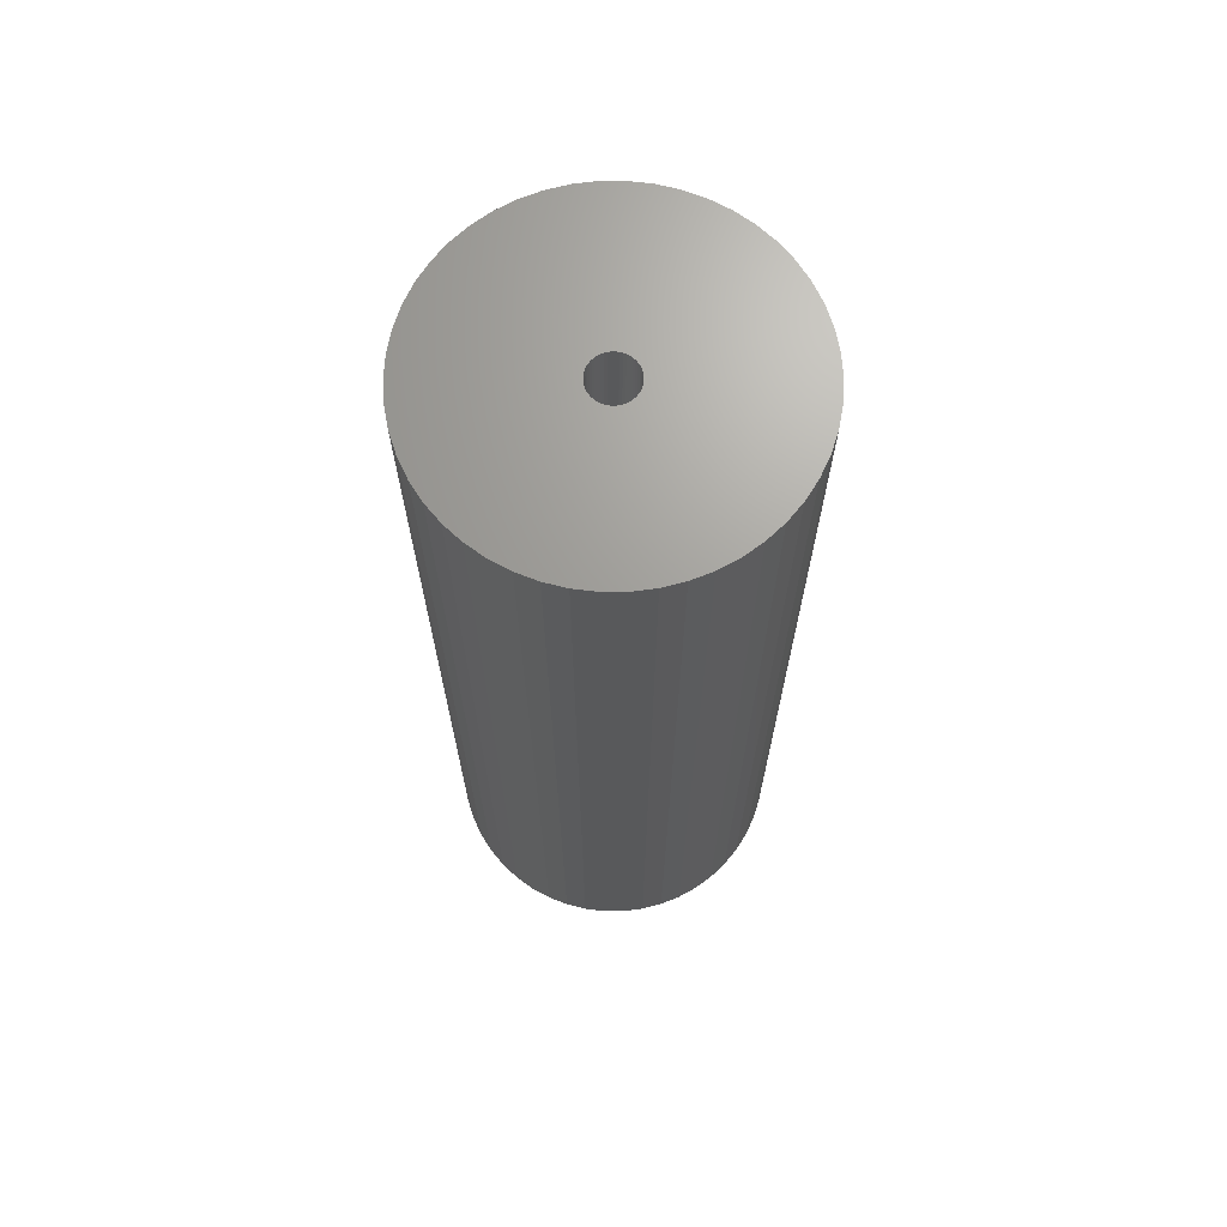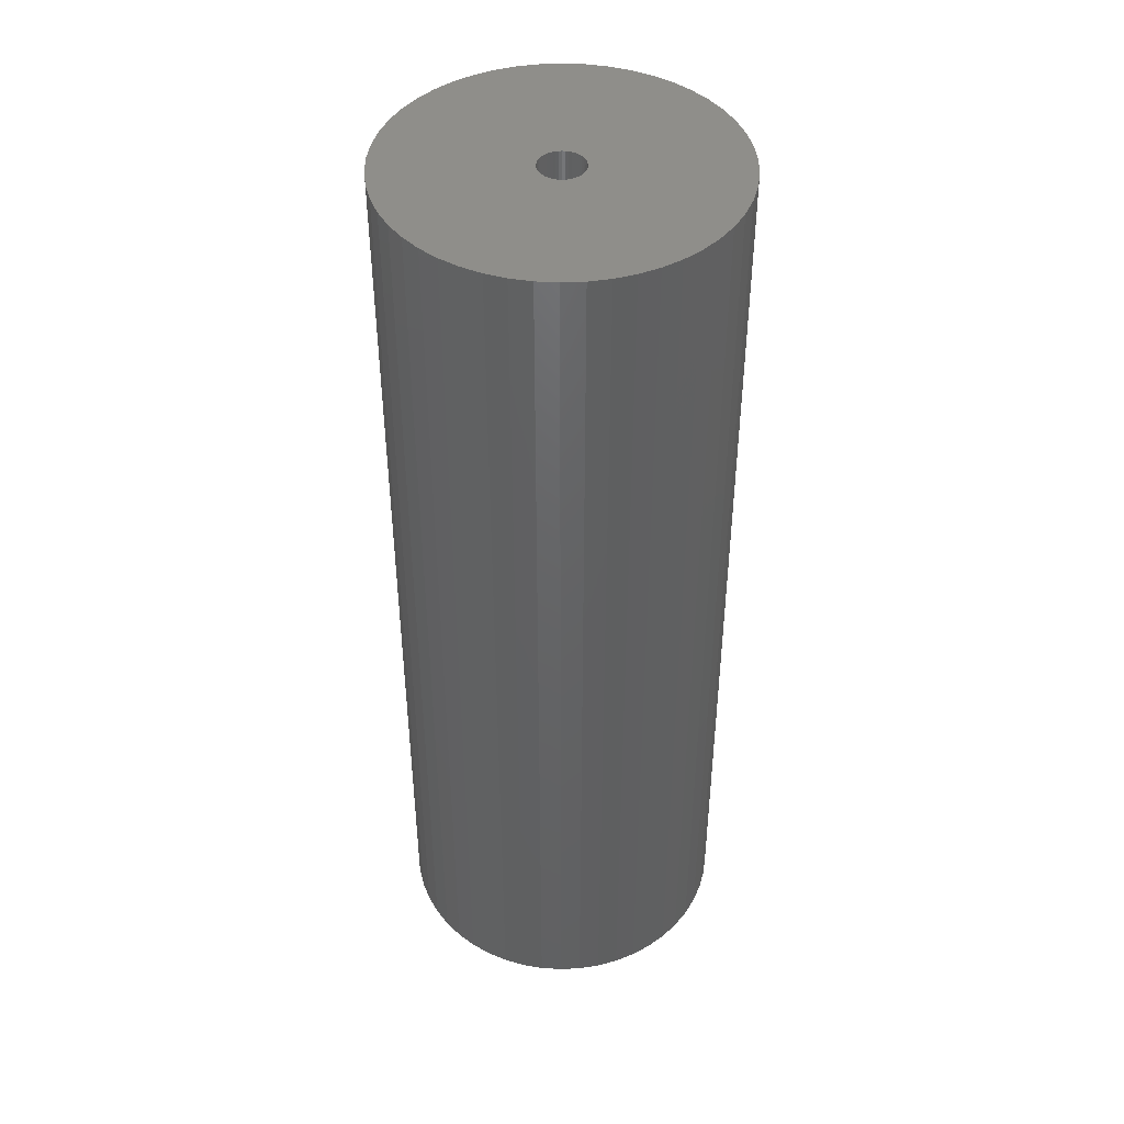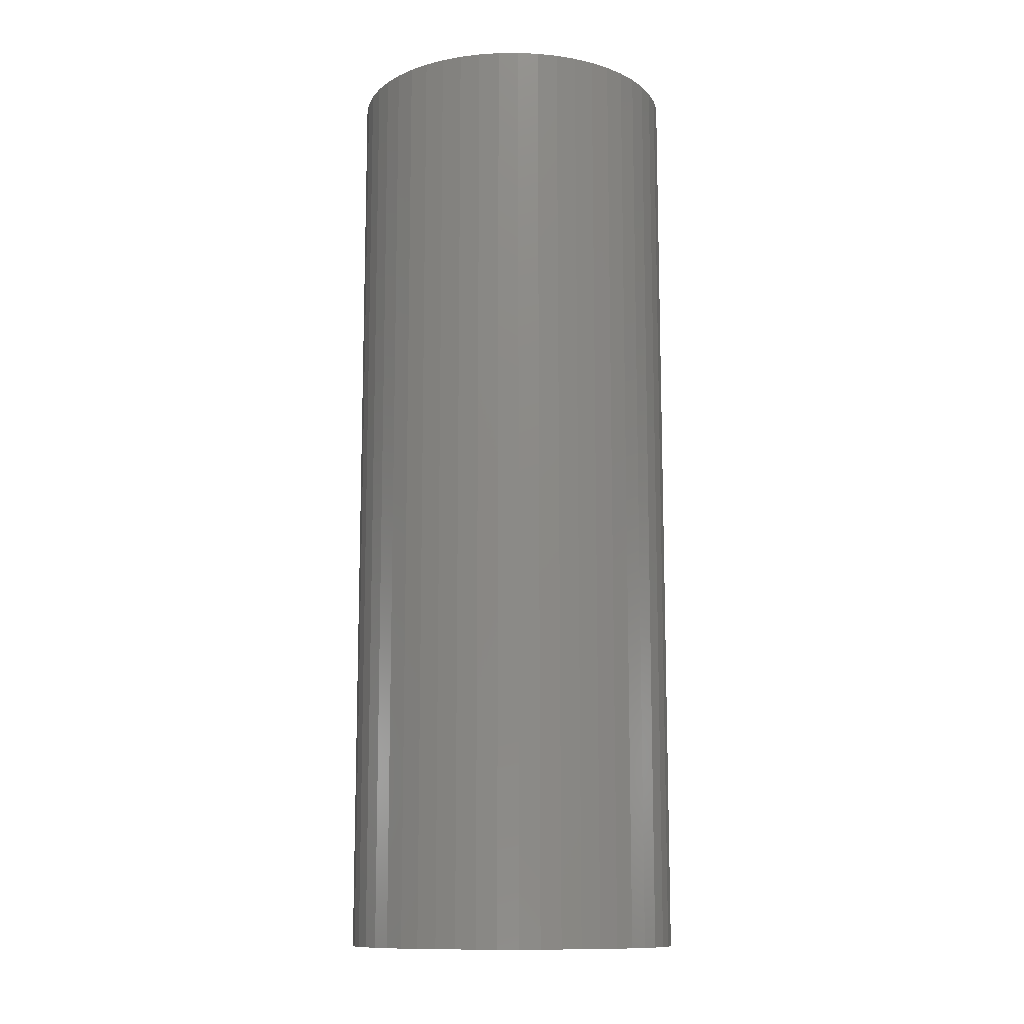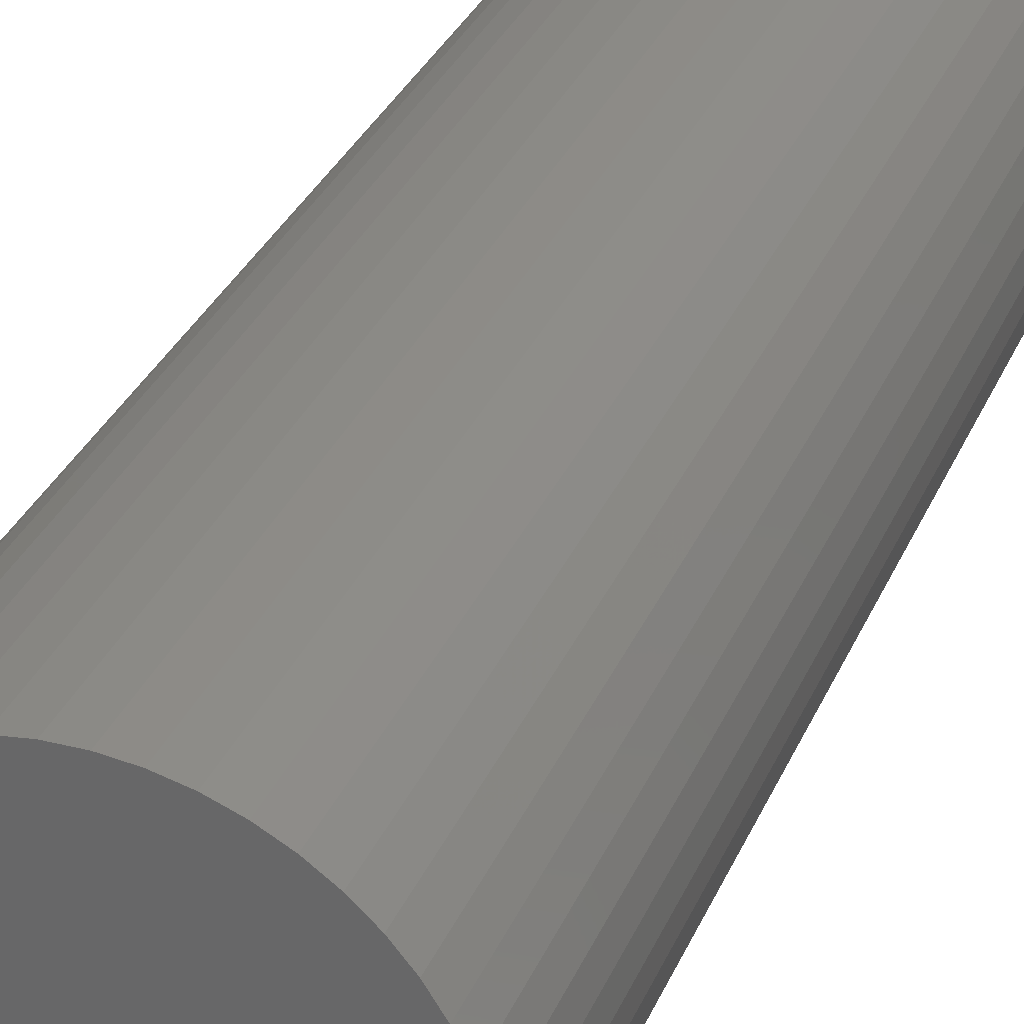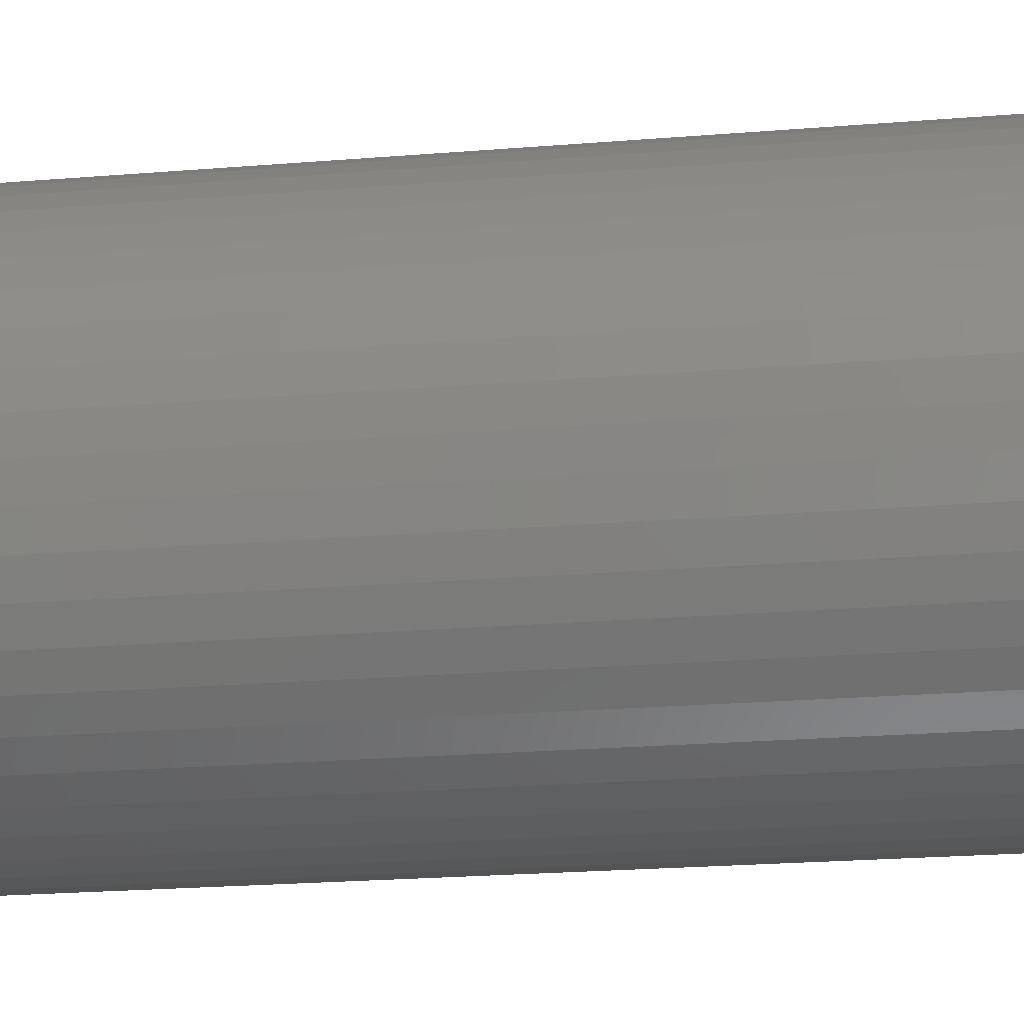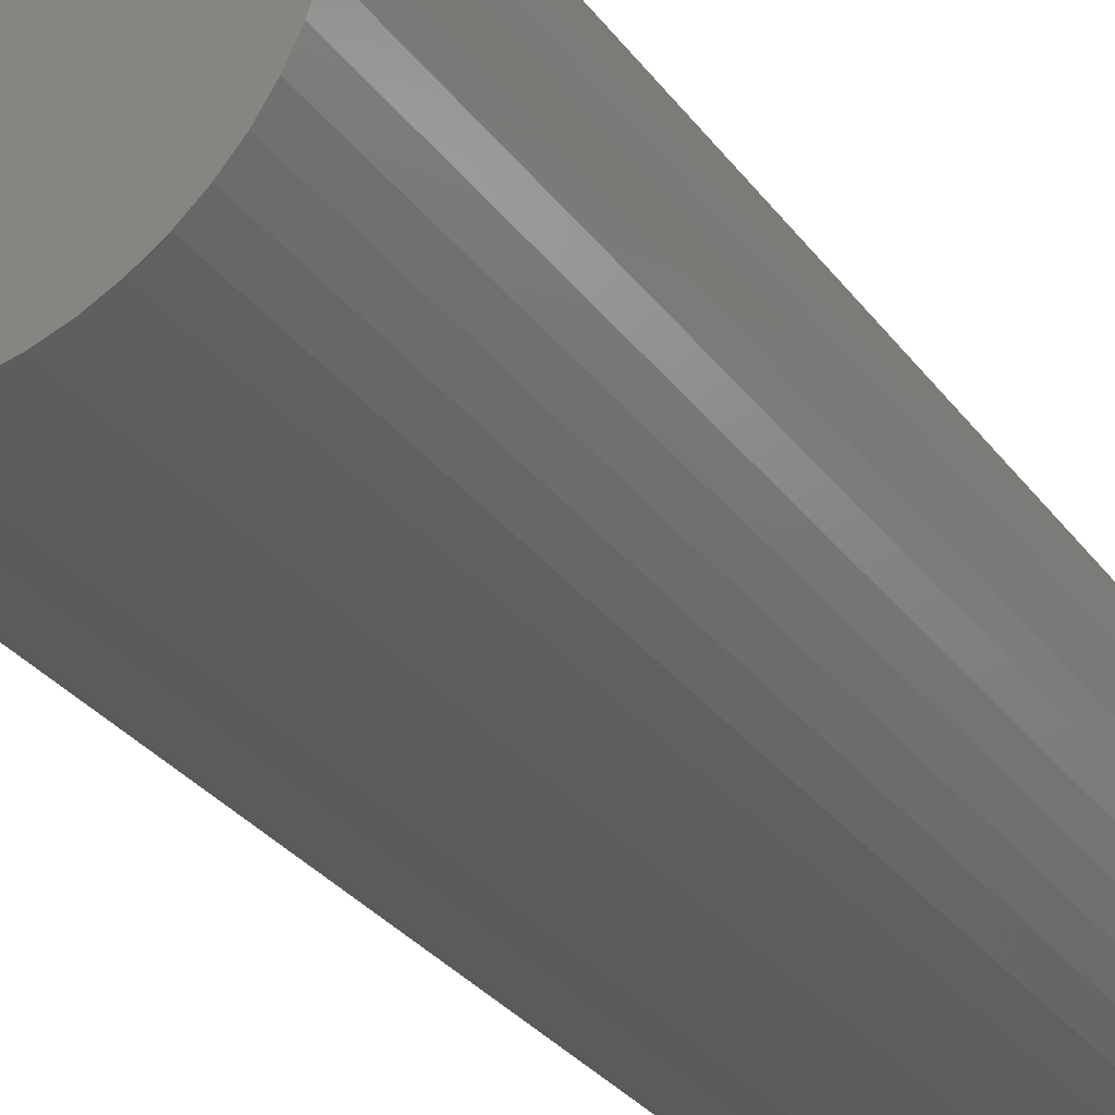
<metadata>
{"format":"stl","ext":"stl","renderer":"f3d","projection":"perspective","resolution":1024,"background":"white","views":[{"elev":68.6,"azim":151.0,"up":"+Z"},{"elev":44.0,"azim":54.5,"up":"+Z"},{"elev":-12.0,"azim":44.5,"up":"+Z"},{"elev":31.0,"azim":20.0,"up":"+Y"},{"elev":-19.0,"azim":-80.5,"up":"+Y"},{"elev":-28.4,"azim":28.1,"up":"+Y"}]}
</metadata>
<code>
# stl→obj: 200 verts, 400 faces
v 17 0 47.5
v 16.87 2.131 -47.5
v 16.87 2.131 47.5
v 17 0 -47.5
v -17 0 -47.5
v -16.87 2.131 47.5
v -16.87 2.131 -47.5
v -17 0 47.5
v 1.067 16.97 -47.5
v -1.067 16.97 47.5
v 1.067 16.97 47.5
v -1.067 16.97 -47.5
v -1.067 -16.97 -47.5
v 1.067 -16.97 47.5
v -1.067 -16.97 47.5
v 1.067 -16.97 -47.5
v 12.39 11.64 -47.5
v 10.84 13.1 47.5
v 12.39 11.64 47.5
v 10.84 13.1 -47.5
v -10.84 13.1 -47.5
v -12.39 11.64 47.5
v -10.84 13.1 47.5
v -12.39 11.64 -47.5
v -5.253 16.17 -47.5
v -7.238 15.38 47.5
v -5.253 16.17 47.5
v -7.238 15.38 -47.5
v 15.81 6.258 47.5
v 14.9 8.19 -47.5
v 14.9 8.19 47.5
v 15.81 6.258 -47.5
v 7.238 15.38 -47.5
v 5.253 16.17 47.5
v 7.238 15.38 47.5
v 5.253 16.17 -47.5
v 3.185 16.7 47.5
v 3.185 16.7 -47.5
v 9.109 14.35 -47.5
v 9.109 14.35 47.5
v -15.81 6.258 -47.5
v -14.9 8.19 47.5
v -14.9 8.19 -47.5
v -15.81 6.258 47.5
v 2.25 0 47.5
v 2.232 0.282 47.5
v 16.47 4.228 47.5
v 16.87 -2.131 47.5
v 2.179 0.5596 47.5
v 2.232 -0.282 47.5
v 2.092 0.8283 47.5
v 16.47 -4.228 47.5
v 1.972 1.084 47.5
v 13.75 9.992 47.5
v 2.179 -0.5596 47.5
v 1.82 1.323 47.5
v 15.81 -6.258 47.5
v 1.64 1.54 47.5
v 2.092 -0.8283 47.5
v 1.434 1.734 47.5
v 14.9 -8.19 47.5
v 1.206 1.9 47.5
v 1.972 -1.084 47.5
v 0.958 2.036 47.5
v 13.75 -9.992 47.5
v 0.6953 2.14 47.5
v 1.82 -1.323 47.5
v 12.39 -11.64 47.5
v 0.4216 2.21 47.5
v 0.1413 2.246 47.5
v -0.1413 2.246 47.5
v -0.4216 2.21 47.5
v -3.185 16.7 47.5
v -0.6953 2.14 47.5
v -0.958 2.036 47.5
v -1.206 1.9 47.5
v -9.109 14.35 47.5
v -1.434 1.734 47.5
v -1.64 1.54 47.5
v -1.82 1.323 47.5
v 1.64 -1.54 47.5
v 10.84 -13.1 47.5
v 1.434 -1.734 47.5
v 9.109 -14.35 47.5
v 1.206 -1.9 47.5
v 7.238 -15.38 47.5
v 0.958 -2.036 47.5
v 5.253 -16.17 47.5
v 0.6953 -2.14 47.5
v 3.185 -16.7 47.5
v 0.4216 -2.21 47.5
v 0.1413 -2.246 47.5
v -0.1413 -2.246 47.5
v -0.4216 -2.21 47.5
v -3.185 -16.7 47.5
v -0.6953 -2.14 47.5
v -5.253 -16.17 47.5
v -0.958 -2.036 47.5
v -7.238 -15.38 47.5
v -1.206 -1.9 47.5
v -9.109 -14.35 47.5
v -1.434 -1.734 47.5
v -10.84 -13.1 47.5
v -1.64 -1.54 47.5
v -12.39 -11.64 47.5
v -1.82 -1.323 47.5
v -13.75 -9.992 47.5
v -1.972 -1.084 47.5
v -14.9 -8.19 47.5
v -2.092 -0.8283 47.5
v -15.81 -6.258 47.5
v -2.179 -0.5596 47.5
v -16.47 -4.228 47.5
v -2.232 -0.282 47.5
v -16.87 -2.131 47.5
v -2.25 0 47.5
v -13.75 9.992 47.5
v -1.972 1.084 47.5
v -2.092 0.8283 47.5
v -2.179 0.5596 47.5
v -16.47 4.228 47.5
v -2.232 0.282 47.5
v -3.185 16.7 -47.5
v 2.25 0 -47.5
v 16.87 -2.131 -47.5
v 2.232 -0.282 -47.5
v 16.47 -4.228 -47.5
v 2.179 -0.5596 -47.5
v 15.81 -6.258 -47.5
v 2.232 0.282 -47.5
v 2.092 -0.8283 -47.5
v 14.9 -8.19 -47.5
v 16.47 4.228 -47.5
v 1.972 -1.084 -47.5
v 13.75 -9.992 -47.5
v 2.179 0.5596 -47.5
v 1.82 -1.323 -47.5
v 12.39 -11.64 -47.5
v 1.64 -1.54 -47.5
v 10.84 -13.1 -47.5
v 2.092 0.8283 -47.5
v 1.434 -1.734 -47.5
v 9.109 -14.35 -47.5
v 1.206 -1.9 -47.5
v 7.238 -15.38 -47.5
v 1.972 1.084 -47.5
v 0.958 -2.036 -47.5
v 5.253 -16.17 -47.5
v 13.75 9.992 -47.5
v 0.6953 -2.14 -47.5
v 3.185 -16.7 -47.5
v 1.82 1.323 -47.5
v 0.4216 -2.21 -47.5
v 0.1413 -2.246 -47.5
v -0.1413 -2.246 -47.5
v -0.4216 -2.21 -47.5
v -3.185 -16.7 -47.5
v -0.6953 -2.14 -47.5
v -5.253 -16.17 -47.5
v -0.958 -2.036 -47.5
v -7.238 -15.38 -47.5
v -1.206 -1.9 -47.5
v -9.109 -14.35 -47.5
v -1.434 -1.734 -47.5
v -10.84 -13.1 -47.5
v -1.64 -1.54 -47.5
v -12.39 -11.64 -47.5
v -1.82 -1.323 -47.5
v 1.64 1.54 -47.5
v 1.434 1.734 -47.5
v 1.206 1.9 -47.5
v 0.958 2.036 -47.5
v 0.6953 2.14 -47.5
v 0.4216 2.21 -47.5
v 0.1413 2.246 -47.5
v -0.1413 2.246 -47.5
v -0.4216 2.21 -47.5
v -0.6953 2.14 -47.5
v -0.958 2.036 -47.5
v -1.206 1.9 -47.5
v -9.109 14.35 -47.5
v -1.434 1.734 -47.5
v -1.64 1.54 -47.5
v -1.82 1.323 -47.5
v -13.75 9.992 -47.5
v -1.972 1.084 -47.5
v -2.092 0.8283 -47.5
v -2.179 0.5596 -47.5
v -16.47 4.228 -47.5
v -2.232 0.282 -47.5
v -2.25 0 -47.5
v -13.75 -9.992 -47.5
v -1.972 -1.084 -47.5
v -14.9 -8.19 -47.5
v -2.092 -0.8283 -47.5
v -15.81 -6.258 -47.5
v -2.179 -0.5596 -47.5
v -16.47 -4.228 -47.5
v -2.232 -0.282 -47.5
v -16.87 -2.131 -47.5
f 1 2 3
f 2 1 4
f 5 6 7
f 6 5 8
f 9 10 11
f 10 9 12
f 13 14 15
f 14 13 16
f 17 18 19
f 18 17 20
f 21 22 23
f 22 21 24
f 25 26 27
f 26 25 28
f 29 30 31
f 30 29 32
f 33 34 35
f 34 33 36
f 36 37 34
f 37 36 38
f 39 35 40
f 35 39 33
f 41 42 43
f 42 41 44
f 45 1 3
f 46 3 47
f 1 45 48
f 49 47 29
f 50 48 45
f 51 29 31
f 48 50 52
f 53 31 54
f 55 52 50
f 56 54 19
f 52 55 57
f 58 19 18
f 59 57 55
f 60 18 40
f 57 59 61
f 62 40 35
f 63 61 59
f 64 35 34
f 61 63 65
f 66 34 37
f 67 65 63
f 65 67 68
f 3 46 45
f 47 49 46
f 29 51 49
f 31 53 51
f 54 56 53
f 19 58 56
f 18 60 58
f 40 62 60
f 69 37 11
f 35 64 62
f 34 66 64
f 37 69 66
f 11 70 69
f 11 71 70
f 10 71 11
f 71 10 72
f 73 72 10
f 72 73 74
f 27 74 73
f 74 27 75
f 26 75 27
f 75 26 76
f 77 76 26
f 76 77 78
f 23 78 77
f 78 23 79
f 79 22 80
f 22 79 23
f 81 68 67
f 68 81 82
f 83 82 81
f 82 83 84
f 85 84 83
f 84 85 86
f 87 86 85
f 86 87 88
f 89 88 87
f 88 89 90
f 91 90 89
f 90 91 14
f 92 14 91
f 93 14 92
f 15 93 94
f 95 94 96
f 97 96 98
f 93 15 14
f 99 98 100
f 101 100 102
f 103 102 104
f 105 104 106
f 107 106 108
f 109 108 110
f 111 110 112
f 113 112 114
f 94 95 15
f 115 114 116
f 117 80 22
f 80 117 118
f 96 97 95
f 42 118 117
f 98 99 97
f 118 42 119
f 100 101 99
f 44 119 42
f 102 103 101
f 119 44 120
f 104 105 103
f 121 120 44
f 106 107 105
f 120 121 122
f 108 109 107
f 6 122 121
f 110 111 109
f 122 6 116
f 112 113 111
f 8 116 6
f 114 115 113
f 116 8 115
f 12 73 10
f 73 12 123
f 124 4 125
f 126 125 127
f 4 124 2
f 128 127 129
f 130 2 124
f 131 129 132
f 2 130 133
f 134 132 135
f 136 133 130
f 137 135 138
f 133 136 32
f 139 138 140
f 141 32 136
f 142 140 143
f 32 141 30
f 144 143 145
f 146 30 141
f 147 145 148
f 30 146 149
f 150 148 151
f 152 149 146
f 149 152 17
f 125 126 124
f 127 128 126
f 129 131 128
f 132 134 131
f 135 137 134
f 138 139 137
f 140 142 139
f 143 144 142
f 153 151 16
f 145 147 144
f 148 150 147
f 151 153 150
f 16 154 153
f 16 155 154
f 13 155 16
f 155 13 156
f 157 156 13
f 156 157 158
f 159 158 157
f 158 159 160
f 161 160 159
f 160 161 162
f 163 162 161
f 162 163 164
f 165 164 163
f 164 165 166
f 166 167 168
f 167 166 165
f 169 17 152
f 17 169 20
f 170 20 169
f 20 170 39
f 171 39 170
f 39 171 33
f 172 33 171
f 33 172 36
f 173 36 172
f 36 173 38
f 174 38 173
f 38 174 9
f 175 9 174
f 176 9 175
f 12 176 177
f 123 177 178
f 25 178 179
f 176 12 9
f 28 179 180
f 181 180 182
f 21 182 183
f 24 183 184
f 185 184 186
f 43 186 187
f 41 187 188
f 189 188 190
f 177 123 12
f 7 190 191
f 192 168 167
f 168 192 193
f 178 25 123
f 194 193 192
f 179 28 25
f 193 194 195
f 180 181 28
f 196 195 194
f 182 21 181
f 195 196 197
f 183 24 21
f 198 197 196
f 184 185 24
f 197 198 199
f 186 43 185
f 200 199 198
f 187 41 43
f 199 200 191
f 188 189 41
f 5 191 200
f 190 7 189
f 191 5 7
f 16 90 14
f 90 16 151
f 47 32 29
f 32 47 133
f 3 133 47
f 133 3 2
f 54 17 19
f 17 54 149
f 31 149 54
f 149 31 30
f 38 11 37
f 11 38 9
f 20 40 18
f 40 20 39
f 43 117 185
f 117 43 42
f 185 22 24
f 22 185 117
f 189 44 41
f 44 189 121
f 7 121 189
f 121 7 6
f 28 77 26
f 77 28 181
f 181 23 77
f 23 181 21
f 123 27 73
f 27 123 25
f 48 4 1
f 4 48 125
f 61 129 57
f 129 61 132
f 167 103 105
f 103 167 165
f 194 111 196
f 111 194 109
f 192 109 194
f 109 192 107
f 145 84 86
f 84 145 143
f 57 127 52
f 127 57 129
f 167 107 192
f 107 167 105
f 198 115 200
f 115 198 113
f 200 8 5
f 8 200 115
f 196 113 198
f 113 196 111
f 140 68 82
f 68 140 138
f 148 86 88
f 86 148 145
f 151 88 90
f 88 151 148
f 52 125 48
f 125 52 127
f 65 132 61
f 132 65 135
f 68 135 65
f 135 68 138
f 157 15 95
f 15 157 13
f 161 97 99
f 97 161 159
f 165 101 103
f 101 165 163
f 143 82 84
f 82 143 140
f 159 95 97
f 95 159 157
f 163 99 101
f 99 163 161
f 124 46 130
f 46 124 45
f 116 190 122
f 190 116 191
f 176 70 71
f 70 176 175
f 154 93 92
f 93 154 155
f 139 67 137
f 67 139 81
f 170 58 60
f 58 170 169
f 183 78 79
f 78 183 182
f 179 74 75
f 74 179 178
f 141 53 146
f 53 141 51
f 130 49 136
f 49 130 46
f 173 64 66
f 64 173 172
f 174 66 69
f 66 174 173
f 171 60 62
f 60 171 170
f 118 184 80
f 184 118 186
f 80 183 79
f 183 80 184
f 120 187 119
f 187 120 188
f 180 75 76
f 75 180 179
f 177 71 72
f 71 177 176
f 153 92 91
f 92 153 154
f 136 51 141
f 51 136 49
f 152 58 169
f 58 152 56
f 146 56 152
f 56 146 53
f 175 69 70
f 69 175 174
f 172 62 64
f 62 172 171
f 119 186 118
f 186 119 187
f 122 188 120
f 188 122 190
f 182 76 78
f 76 182 180
f 178 72 74
f 72 178 177
f 137 63 134
f 63 137 67
f 128 50 126
f 50 128 55
f 139 83 81
f 83 139 142
f 147 89 87
f 89 147 150
f 131 55 128
f 55 131 59
f 134 59 131
f 59 134 63
f 126 45 124
f 45 126 50
f 104 168 106
f 168 104 166
f 108 195 110
f 195 108 193
f 110 197 112
f 197 110 195
f 114 191 116
f 191 114 199
f 142 85 83
f 85 142 144
f 144 87 85
f 87 144 147
f 150 91 89
f 91 150 153
f 155 94 93
f 94 155 156
f 160 100 98
f 100 160 162
f 164 104 102
f 104 164 166
f 106 193 108
f 193 106 168
f 112 199 114
f 199 112 197
f 156 96 94
f 96 156 158
f 158 98 96
f 98 158 160
f 162 102 100
f 102 162 164

</code>
